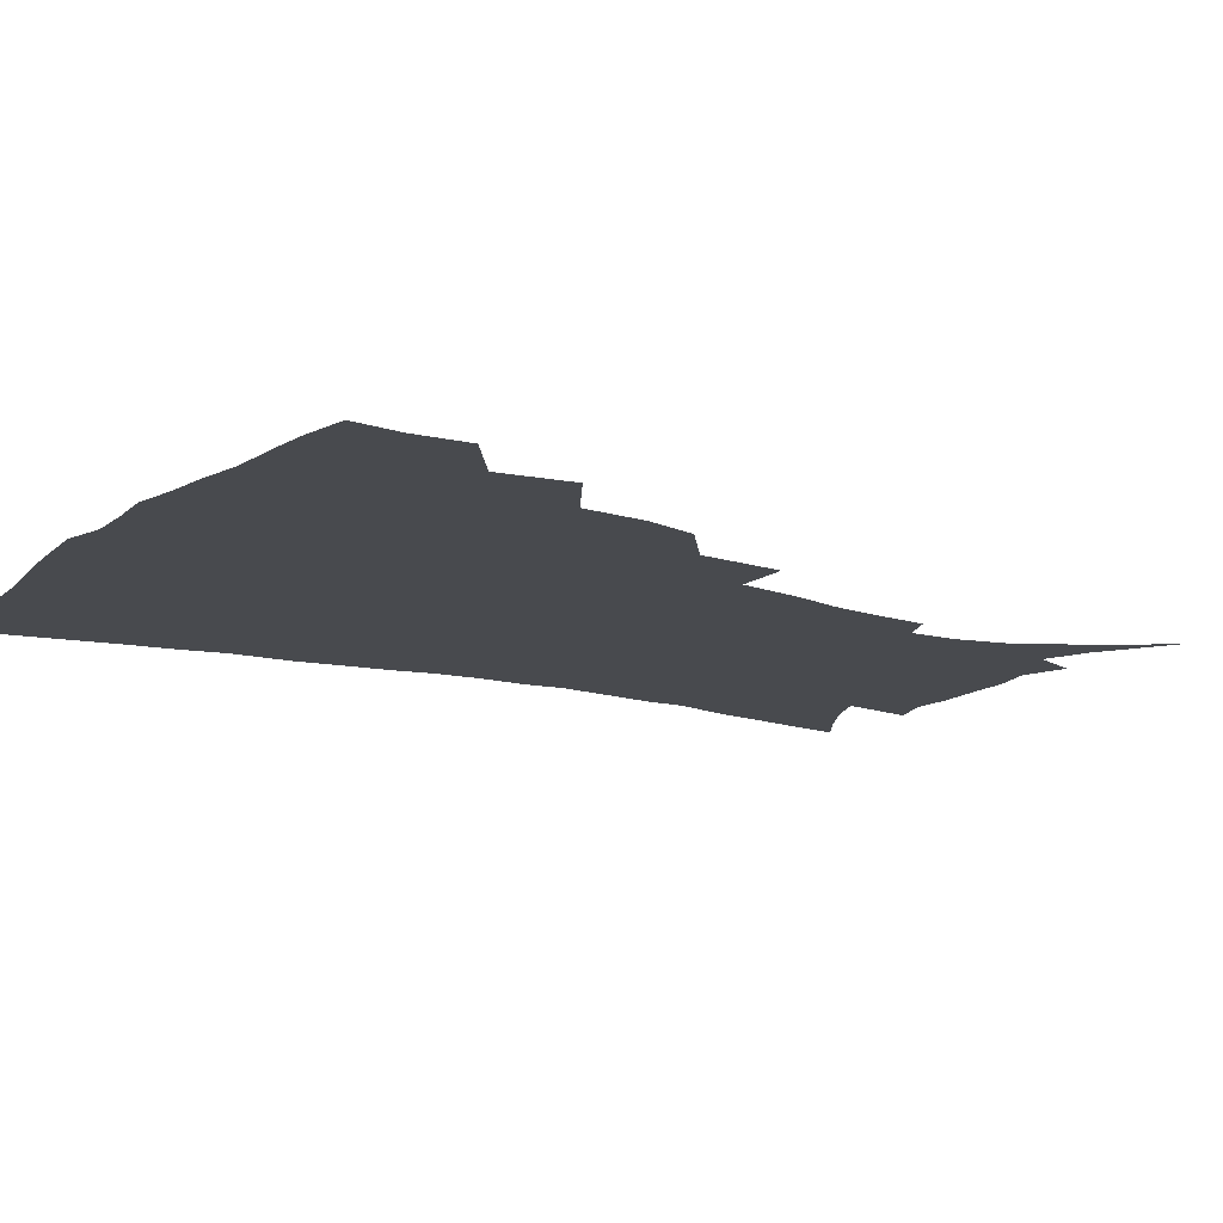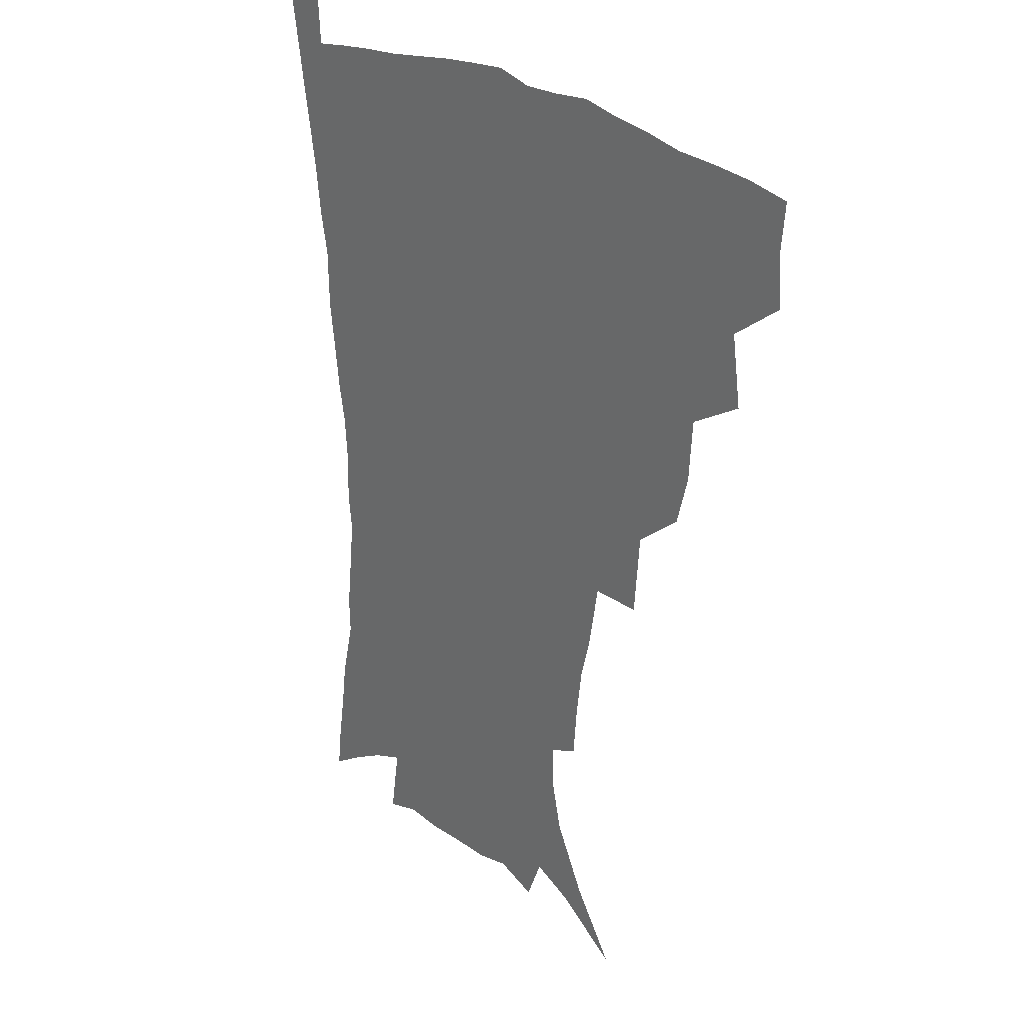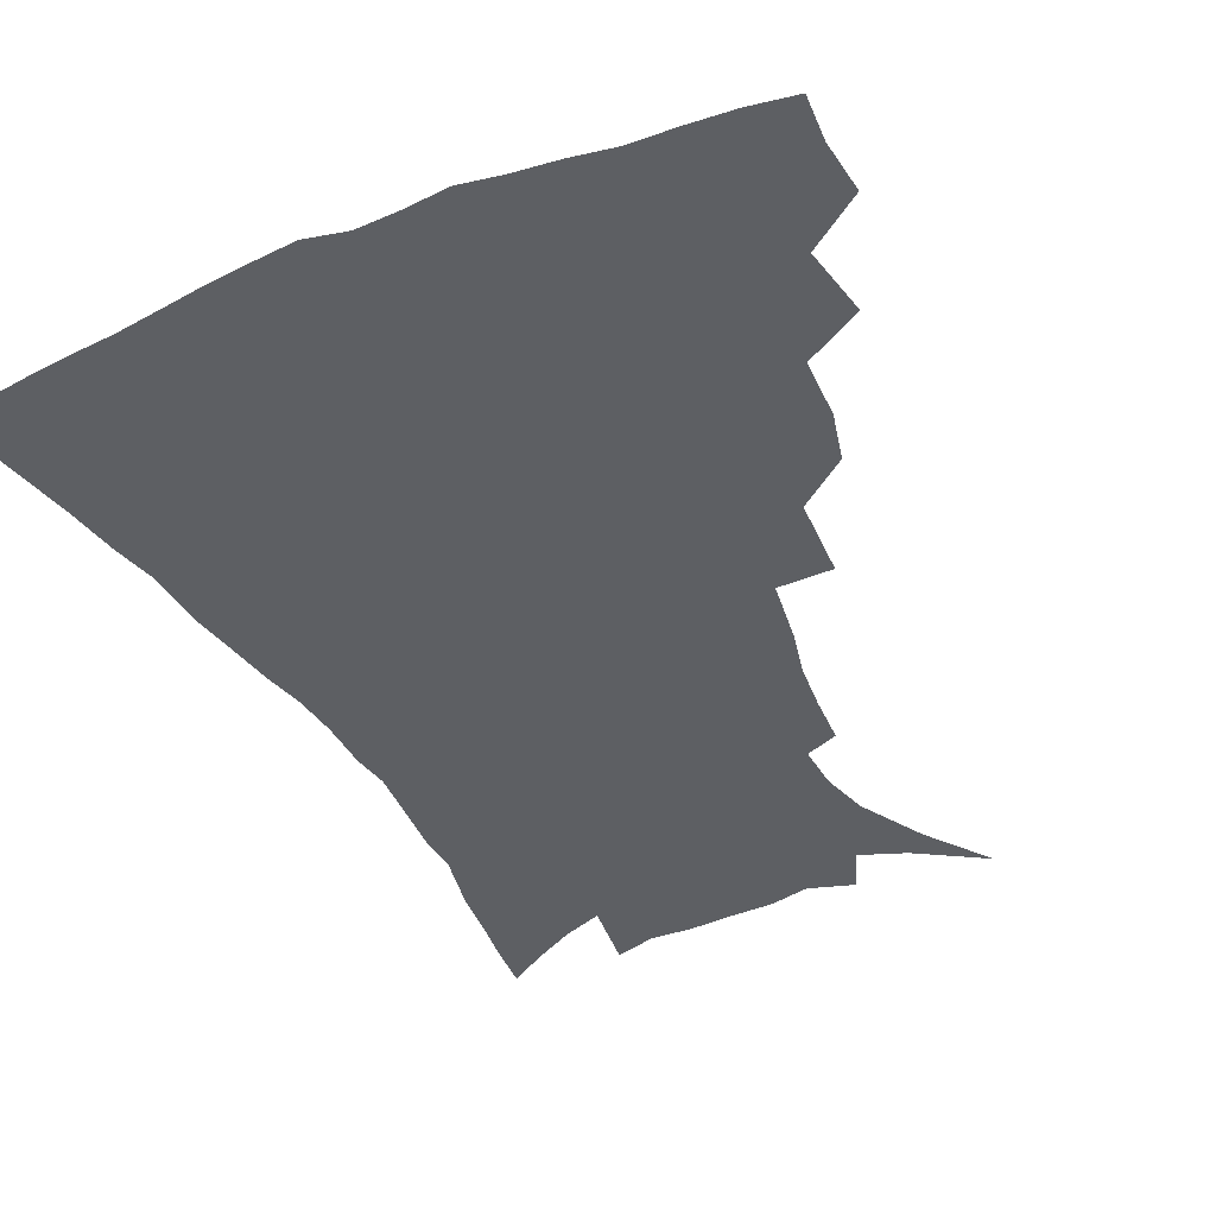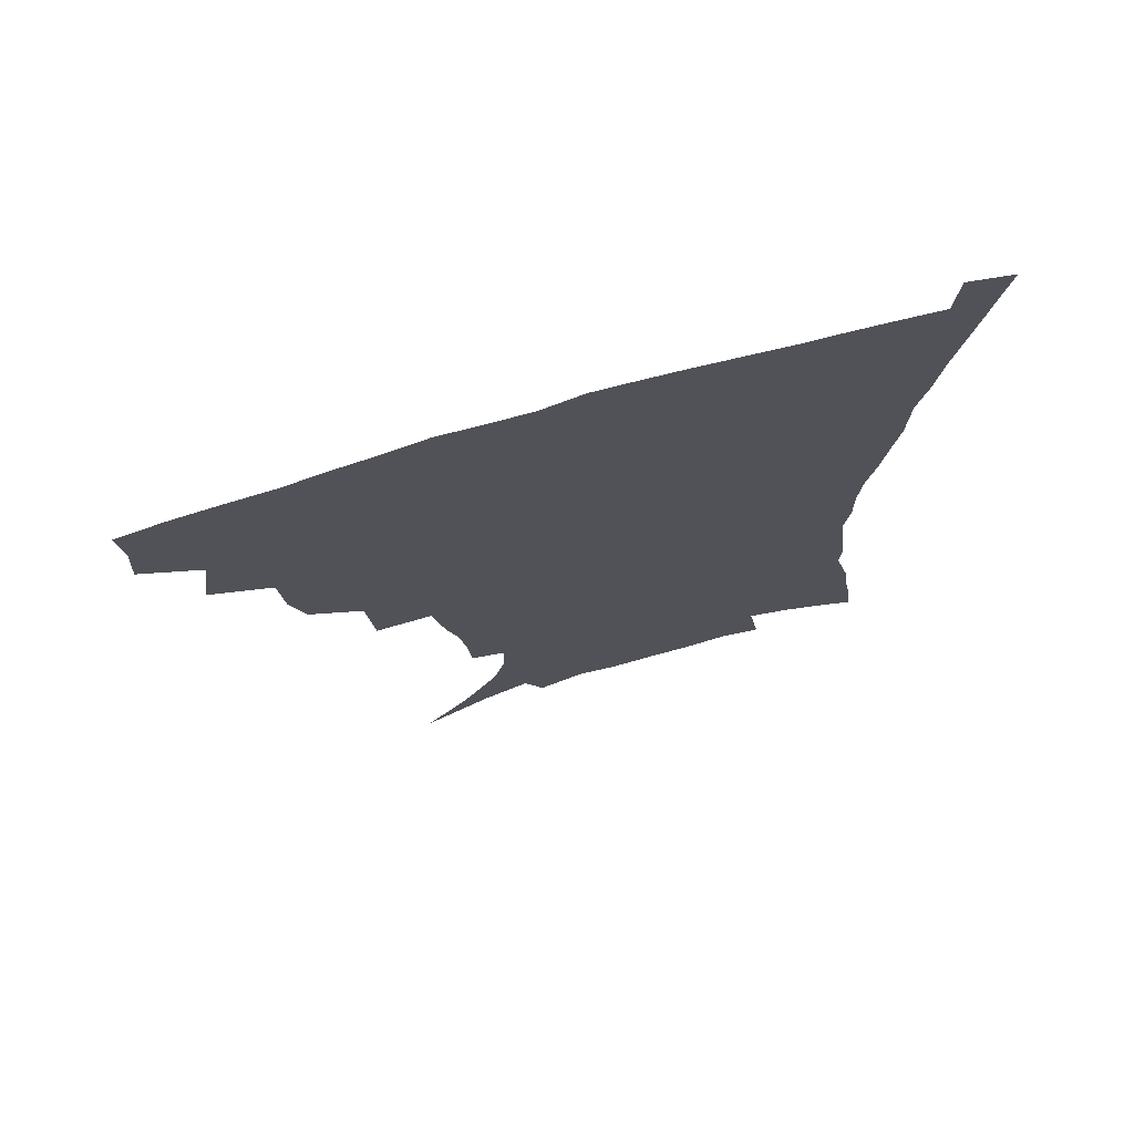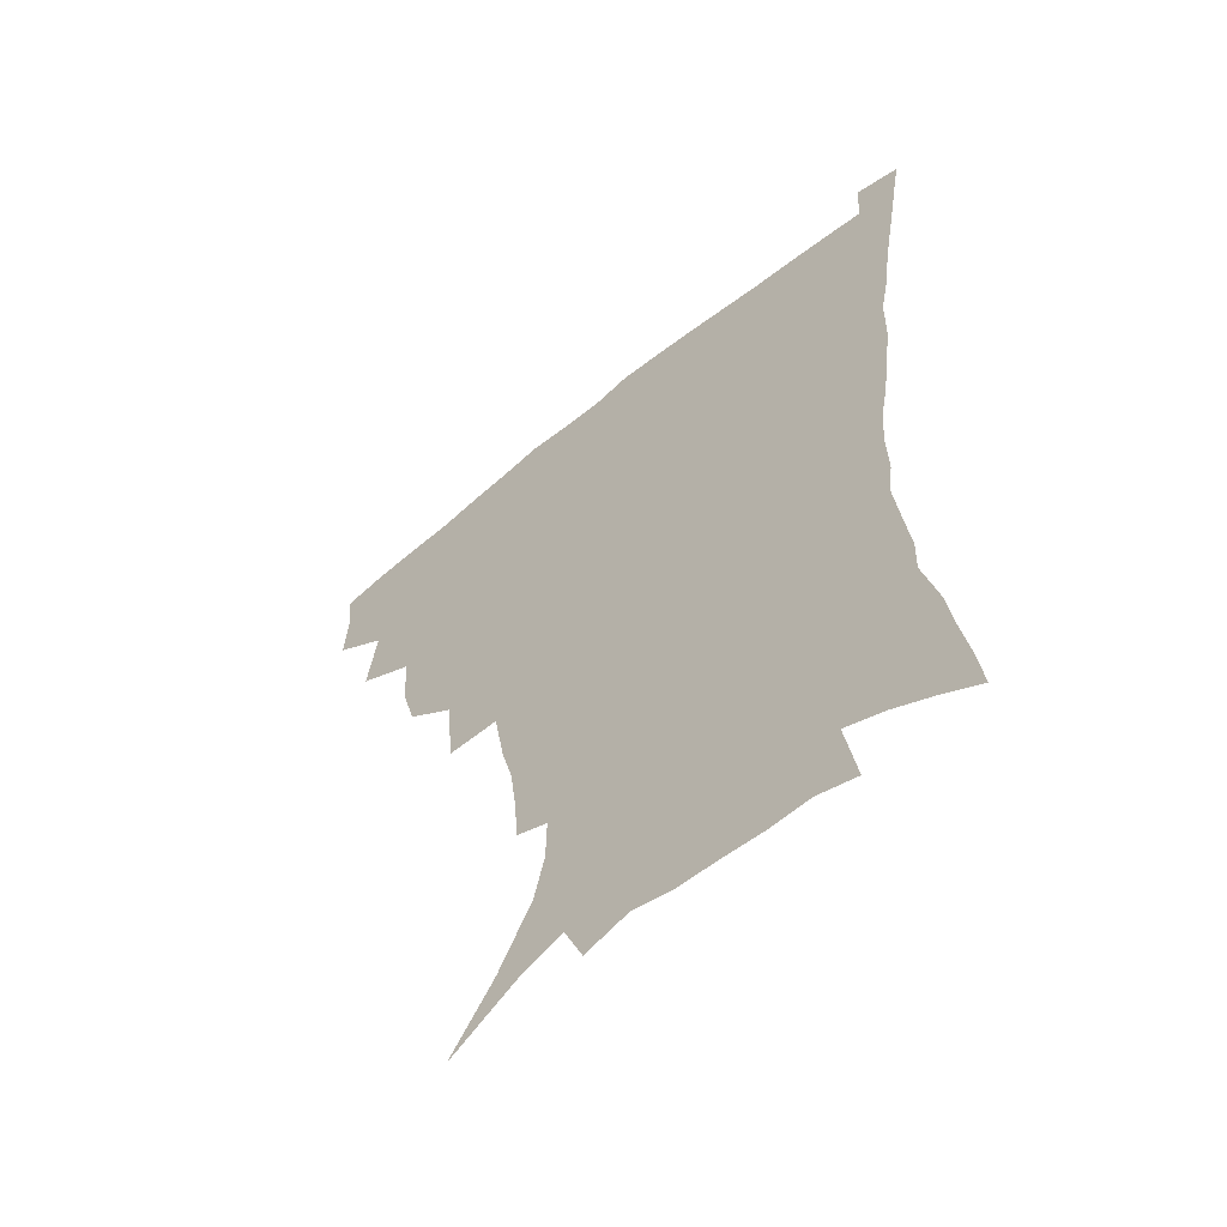
<metadata>
{"format":"obj","ext":"obj","renderer":"f3d","projection":"perspective","resolution":1024,"background":"white","views":[{"elev":-13.2,"azim":-122.3,"up":"+Z"},{"elev":26.3,"azim":-130.0,"up":"+Y"},{"elev":-39.8,"azim":-153.7,"up":"+Z"},{"elev":74.1,"azim":-16.2,"up":"+Y"},{"elev":-60.3,"azim":40.1,"up":"+Y"}]}
</metadata>
<code>
v 437.7 397.8 0
v 438.9 416.1 0
v 437.3 432.2 0
v 453 359.9 0
v 456.4 384.1 0
v 454.9 400.6 0
v 455 417.4 0
v 452.7 434.9 0
v 478.9 310 0
v 474.2 327.2 0
v 472.7 348.5 0
v 474.4 371.3 0
v 473.1 387.7 0
v 471.7 403.4 0
v 470.3 418.9 0
v 468.2 436.1 0
v 498.4 268.3 0
v 496.1 296.6 0
v 493.9 321.2 0
v 491.8 339.3 0
v 491.3 358.7 0
v 490 374.9 0
v 488.6 390.3 0
v 487.1 405.3 0
v 485.4 420.4 0
v 483.6 436.7 0
v 528.8 195.4 0
v 527.3 212.8 0
v 525.1 229.9 0
v 521.1 245.2 0
v 517.2 268 0
v 512.8 288.4 0
v 509.9 308.3 0
v 507 324.6 0
v 505.9 342.7 0
v 505.8 361.7 0
v 504.9 377.5 0
v 503.5 392.2 0
v 502 406.7 0
v 500.4 421.2 0
v 498.2 439.4 0
v 508.3 111.6 0
v 524.1 134.8 0
v 536.1 158.1 0
v 539.9 174.4 0
v 540.2 190.7 0
v 539.4 210.7 0
v 537.4 227.2 0
v 534.7 243.5 0
v 531.4 261.2 0
v 528.3 280.1 0
v 525.9 299.4 0
v 524.7 318.8 0
v 523.4 334.9 0
v 521.2 349.2 0
v 520.9 365.9 0
v 519.5 379.9 0
v 517.9 394 0
v 516.3 408.4 0
v 514.7 423 0
v 512.8 441.1 0
v 532 127 0
v 542.4 147.7 0
v 549.2 168.2 0
v 550.5 185.2 0
v 549.8 200.9 0
v 549.5 222.5 0
v 547 236.4 0
v 544.5 252.2 0
v 542.2 270 0
v 539.6 285.8 0
v 538.2 305.5 0
v 537 320.9 0
v 536.3 338.3 0
v 535.2 352.9 0
v 534.4 367.5 0
v 534.3 382 0
v 532.1 395.5 0
v 531 409.6 0
v 529.2 425.1 0
v 527 443.8 0
v 547.6 133.4 0
v 558 159 0
v 560.8 178 0
v 560.4 192.7 0
v 560.1 211.6 0
v 559.1 229.9 0
v 557.1 244.3 0
v 555.4 261.4 0
v 553.1 275.1 0
v 551.3 291.6 0
v 549.9 306.8 0
v 549.7 325.4 0
v 549.3 341.1 0
v 548.4 354.9 0
v 547.8 368.7 0
v 547.7 383.1 0
v 546.7 396.3 0
v 545.9 409.7 0
v 544 425 0
v 542 442.4 0
v 554.2 117.7 0
v 564.4 143.3 0
v 569.1 163.6 0
v 570.9 183.2 0
v 570.6 199.7 0
v 569.8 216.9 0
v 568.6 233.2 0
v 567 248.5 0
v 565.7 264.5 0
v 564.3 280.2 0
v 563 295.4 0
v 562.9 313.8 0
v 561.7 326.8 0
v 562.2 344 0
v 561.5 356.6 0
v 561.7 371 0
v 561 383.9 0
v 560.1 397.1 0
v 559.5 410.5 0
v 558.4 424.8 0
v 556.4 441.9 0
v 569.7 122.9 0
v 577 146.9 0
v 580.2 168.5 0
v 580.6 184.5 0
v 580.3 202 0
v 579.3 221.1 0
v 578.7 239.1 0
v 577.1 251.8 0
v 576.4 267.9 0
v 575.4 282.4 0
v 574.5 297.5 0
v 574.5 315.7 0
v 574.5 331 0
v 574.4 344.5 0
v 574.3 357.8 0
v 574.8 372.3 0
v 574.1 384.7 0
v 574.1 397.7 0
v 573.2 411.3 0
v 572.2 425.7 0
v 570 445.1 0
v 583.6 119.5 0
v 589 148.7 0
v 590.5 168.8 0
v 590.7 187 0
v 590.2 205.4 0
v 589.5 218.9 0
v 587.6 243 0
v 587.6 255.2 0
v 587.2 269.2 0
v 586.5 285 0
v 586 299.9 0
v 586 316.7 0
v 586.3 331.8 0
v 586.7 345 0
v 586.8 357.9 0
v 587.3 372.1 0
v 587.5 384.9 0
v 587.6 397.9 0
v 587.4 411.1 0
v 586.1 426.7 0
v 584.4 443.8 0
v 598.8 119 0
v 600.7 148.3 0
v 601 169 0
v 600.8 188.6 0
v 600.2 206 0
v 599.8 219.6 0
v 599.2 235.6 0
v 598.3 251.1 0
v 597.5 270 0
v 597.3 286.1 0
v 597.3 300.9 0
v 597.5 316.8 0
v 598 330.1 0
v 598.7 345.5 0
v 599.4 358.5 0
v 600.1 372.1 0
v 600.8 384.9 0
v 601.1 397.9 0
v 601.1 411.5 0
v 600.3 426.4 0
v 599.1 442.3 0
v 613.8 117.9 0
v 612.7 147.5 0
v 612 166.6 0
v 611.1 186.9 0
v 610.2 204.4 0
v 609.7 222.3 0
v 609 238.4 0
v 608.4 255.8 0
v 608.2 269.4 0
v 607.9 285.8 0
v 608.3 300.4 0
v 608.8 314.9 0
v 609.6 330.4 0
v 610.5 344 0
v 611.6 358.5 0
v 612.7 371.8 0
v 613.9 384.4 0
v 615.1 397.4 0
v 615.9 410.3 0
v 615.4 424.7 0
v 614.5 440.1 0
v 628.3 118.6 0
v 625.5 142.9 0
v 623 165.7 0
v 621.8 183.7 0
v 620.4 202.9 0
v 619.4 221.8 0
v 618.9 237.8 0
v 618.6 252.9 0
v 618.5 268.6 0
v 618.9 282.5 0
v 619.2 298 0
v 620.3 311.7 0
v 620.7 330.2 0
v 622.2 342.8 0
v 623.4 357.7 0
v 625.1 370 0
v 626.7 383.3 0
v 628.1 396.3 0
v 629.4 409.5 0
v 630.3 423 0
v 630 437.9 0
v 642.6 114 0
v 638.7 139.1 0
v 635.6 159.3 0
v 632.6 181.4 0
v 630.9 199.9 0
v 629.5 218.6 0
v 629.3 233.4 0
v 630 246.2 0
v 628.6 266.1 0
v 629.5 279.6 0
v 630 294.8 0
v 632.1 306.4 0
v 632.6 324.1 0
v 634.2 338.4 0
v 635 355.1 0
v 637.5 367.6 0
v 639.3 383.1 0
v 641.1 395.2 0
v 642.8 408.3 0
v 644.2 421.6 0
v 644.5 436.7 0
v 652.6 133.4 0
v 647.4 156.1 0
v 644.8 174.8 0
v 642.4 193.7 0
v 640.5 212.2 0
v 639.6 229 0
v 639.9 243.2 0
v 640.1 258.3 0
v 640.3 274.4 0
v 641.6 288.1 0
v 642.5 304.7 0
v 644 319.5 0
v 646.6 332.4 0
v 648 348.5 0
v 649.9 363.8 0
v 651.4 380.2 0
v 653.9 393.5 0
v 656.2 406.6 0
v 658 420.3 0
v 659.2 434.9 0
v 666.6 125.6 0
v 662.1 146 0
v 658.2 166 0
v 655.6 184 0
v 653.2 202.2 0
v 651.8 219.3 0
v 651.2 235.4 0
v 651.3 250.5 0
v 652 265.6 0
v 652.2 282.3 0
v 653.8 297.2 0
v 657 309.7 0
v 658 327.6 0
v 659.4 344.6 0
v 662.1 359.5 0
v 664.5 374.7 0
v 667.3 389.5 0
v 669.7 404.5 0
v 672 418.5 0
v 673.9 432.8 0
v 675.1 451 0
v 680.9 116.5 0
v 679.1 132.1 0
v 676.2 149.3 0
v 674.1 165.5 0
v 668.8 187.6 0
v 669.2 200.4 0
v 667.2 218.1 0
v 665.2 236.4 0
v 666.8 249.2 0
v 666.4 267 0
v 667.6 282.8 0
v 670.3 296.8 0
v 672.4 313.3 0
v 674.7 329.8 0
v 675.1 350.9 0
v 678.3 366.4 0
v 680.7 384.6 0
v 683.5 401 0
v 686.2 416 0
v 688.6 430.7 0
v 691.3 445.9 0
f 5 6 1
f 1 6 2
f 6 7 2
f 2 7 3
f 7 8 3
f 11 12 4
f 4 12 5
f 12 13 5
f 5 13 6
f 13 14 6
f 6 14 7
f 14 15 7
f 7 15 8
f 15 16 8
f 18 19 9
f 9 19 10
f 19 20 10
f 10 20 11
f 20 21 11
f 11 21 12
f 21 22 12
f 12 22 13
f 22 23 13
f 13 23 14
f 23 24 14
f 14 24 15
f 24 25 15
f 15 25 16
f 25 26 16
f 31 32 17
f 17 32 18
f 32 33 18
f 18 33 19
f 33 34 19
f 19 34 20
f 34 35 20
f 20 35 21
f 35 36 21
f 21 36 22
f 36 37 22
f 22 37 23
f 37 38 23
f 23 38 24
f 38 39 24
f 24 39 25
f 39 40 25
f 25 40 26
f 40 41 26
f 46 47 27
f 27 47 28
f 47 48 28
f 28 48 29
f 48 49 29
f 29 49 30
f 49 50 30
f 30 50 31
f 50 51 31
f 31 51 32
f 51 52 32
f 32 52 33
f 52 53 33
f 33 53 34
f 53 54 34
f 34 54 35
f 54 55 35
f 35 55 36
f 55 56 36
f 36 56 37
f 56 57 37
f 37 57 38
f 57 58 38
f 38 58 39
f 58 59 39
f 39 59 40
f 59 60 40
f 40 60 41
f 60 61 41
f 42 62 43
f 62 63 43
f 43 63 44
f 63 64 44
f 44 64 45
f 64 65 45
f 45 65 46
f 65 66 46
f 46 66 47
f 66 67 47
f 47 67 48
f 67 68 48
f 48 68 49
f 68 69 49
f 49 69 50
f 69 70 50
f 50 70 51
f 70 71 51
f 51 71 52
f 71 72 52
f 52 72 53
f 72 73 53
f 53 73 54
f 73 74 54
f 54 74 55
f 74 75 55
f 55 75 56
f 75 76 56
f 56 76 57
f 76 77 57
f 57 77 58
f 77 78 58
f 58 78 59
f 78 79 59
f 59 79 60
f 79 80 60
f 60 80 61
f 80 81 61
f 62 82 63
f 82 83 63
f 63 83 64
f 83 84 64
f 64 84 65
f 84 85 65
f 65 85 66
f 85 86 66
f 66 86 67
f 86 87 67
f 67 87 68
f 87 88 68
f 68 88 69
f 88 89 69
f 69 89 70
f 89 90 70
f 70 90 71
f 90 91 71
f 71 91 72
f 91 92 72
f 72 92 73
f 92 93 73
f 73 93 74
f 93 94 74
f 74 94 75
f 94 95 75
f 75 95 76
f 95 96 76
f 76 96 77
f 96 97 77
f 77 97 78
f 97 98 78
f 78 98 79
f 98 99 79
f 79 99 80
f 99 100 80
f 80 100 81
f 100 101 81
f 102 103 82
f 82 103 83
f 103 104 83
f 83 104 84
f 104 105 84
f 84 105 85
f 105 106 85
f 85 106 86
f 106 107 86
f 86 107 87
f 107 108 87
f 87 108 88
f 108 109 88
f 88 109 89
f 109 110 89
f 89 110 90
f 110 111 90
f 90 111 91
f 111 112 91
f 91 112 92
f 112 113 92
f 92 113 93
f 113 114 93
f 93 114 94
f 114 115 94
f 94 115 95
f 115 116 95
f 95 116 96
f 116 117 96
f 96 117 97
f 117 118 97
f 97 118 98
f 118 119 98
f 98 119 99
f 119 120 99
f 99 120 100
f 120 121 100
f 100 121 101
f 121 122 101
f 102 123 103
f 123 124 103
f 103 124 104
f 124 125 104
f 104 125 105
f 125 126 105
f 105 126 106
f 126 127 106
f 106 127 107
f 127 128 107
f 107 128 108
f 128 129 108
f 108 129 109
f 129 130 109
f 109 130 110
f 130 131 110
f 110 131 111
f 131 132 111
f 111 132 112
f 132 133 112
f 112 133 113
f 133 134 113
f 113 134 114
f 134 135 114
f 114 135 115
f 135 136 115
f 115 136 116
f 136 137 116
f 116 137 117
f 137 138 117
f 117 138 118
f 138 139 118
f 118 139 119
f 139 140 119
f 119 140 120
f 140 141 120
f 120 141 121
f 141 142 121
f 121 142 122
f 142 143 122
f 123 144 124
f 144 145 124
f 124 145 125
f 145 146 125
f 125 146 126
f 146 147 126
f 126 147 127
f 147 148 127
f 127 148 128
f 148 149 128
f 128 149 129
f 149 150 129
f 129 150 130
f 150 151 130
f 130 151 131
f 151 152 131
f 131 152 132
f 152 153 132
f 132 153 133
f 153 154 133
f 133 154 134
f 154 155 134
f 134 155 135
f 155 156 135
f 135 156 136
f 156 157 136
f 136 157 137
f 157 158 137
f 137 158 138
f 158 159 138
f 138 159 139
f 159 160 139
f 139 160 140
f 160 161 140
f 140 161 141
f 161 162 141
f 141 162 142
f 162 163 142
f 142 163 143
f 163 164 143
f 144 165 145
f 165 166 145
f 145 166 146
f 166 167 146
f 146 167 147
f 167 168 147
f 147 168 148
f 168 169 148
f 148 169 149
f 169 170 149
f 149 170 150
f 170 171 150
f 150 171 151
f 171 172 151
f 151 172 152
f 172 173 152
f 152 173 153
f 173 174 153
f 153 174 154
f 174 175 154
f 154 175 155
f 175 176 155
f 155 176 156
f 176 177 156
f 156 177 157
f 177 178 157
f 157 178 158
f 178 179 158
f 158 179 159
f 179 180 159
f 159 180 160
f 180 181 160
f 160 181 161
f 181 182 161
f 161 182 162
f 182 183 162
f 162 183 163
f 183 184 163
f 163 184 164
f 184 185 164
f 165 186 166
f 186 187 166
f 166 187 167
f 187 188 167
f 167 188 168
f 188 189 168
f 168 189 169
f 189 190 169
f 169 190 170
f 190 191 170
f 170 191 171
f 191 192 171
f 171 192 172
f 192 193 172
f 172 193 173
f 193 194 173
f 173 194 174
f 194 195 174
f 174 195 175
f 195 196 175
f 175 196 176
f 196 197 176
f 176 197 177
f 197 198 177
f 177 198 178
f 198 199 178
f 178 199 179
f 199 200 179
f 179 200 180
f 200 201 180
f 180 201 181
f 201 202 181
f 181 202 182
f 202 203 182
f 182 203 183
f 203 204 183
f 183 204 184
f 204 205 184
f 184 205 185
f 205 206 185
f 186 207 187
f 207 208 187
f 187 208 188
f 208 209 188
f 188 209 189
f 209 210 189
f 189 210 190
f 210 211 190
f 190 211 191
f 211 212 191
f 191 212 192
f 212 213 192
f 192 213 193
f 213 214 193
f 193 214 194
f 214 215 194
f 194 215 195
f 215 216 195
f 195 216 196
f 216 217 196
f 196 217 197
f 217 218 197
f 197 218 198
f 218 219 198
f 198 219 199
f 219 220 199
f 199 220 200
f 220 221 200
f 200 221 201
f 221 222 201
f 201 222 202
f 222 223 202
f 202 223 203
f 223 224 203
f 203 224 204
f 224 225 204
f 204 225 205
f 225 226 205
f 205 226 206
f 226 227 206
f 207 228 208
f 228 229 208
f 208 229 209
f 229 230 209
f 209 230 210
f 230 231 210
f 210 231 211
f 231 232 211
f 211 232 212
f 232 233 212
f 212 233 213
f 233 234 213
f 213 234 214
f 234 235 214
f 214 235 215
f 235 236 215
f 215 236 216
f 236 237 216
f 216 237 217
f 237 238 217
f 217 238 218
f 238 239 218
f 218 239 219
f 239 240 219
f 219 240 220
f 240 241 220
f 220 241 221
f 241 242 221
f 221 242 222
f 242 243 222
f 222 243 223
f 243 244 223
f 223 244 224
f 244 245 224
f 224 245 225
f 245 246 225
f 225 246 226
f 246 247 226
f 226 247 227
f 247 248 227
f 229 249 230
f 249 250 230
f 230 250 231
f 250 251 231
f 231 251 232
f 251 252 232
f 232 252 233
f 252 253 233
f 233 253 234
f 253 254 234
f 234 254 235
f 254 255 235
f 235 255 236
f 255 256 236
f 236 256 237
f 256 257 237
f 237 257 238
f 257 258 238
f 238 258 239
f 258 259 239
f 239 259 240
f 259 260 240
f 240 260 241
f 260 261 241
f 241 261 242
f 261 262 242
f 242 262 243
f 262 263 243
f 243 263 244
f 263 264 244
f 244 264 245
f 264 265 245
f 245 265 246
f 265 266 246
f 246 266 247
f 266 267 247
f 247 267 248
f 267 268 248
f 249 269 250
f 269 270 250
f 250 270 251
f 270 271 251
f 251 271 252
f 271 272 252
f 252 272 253
f 272 273 253
f 253 273 254
f 273 274 254
f 254 274 255
f 274 275 255
f 255 275 256
f 275 276 256
f 256 276 257
f 276 277 257
f 257 277 258
f 277 278 258
f 258 278 259
f 278 279 259
f 259 279 260
f 279 280 260
f 260 280 261
f 280 281 261
f 261 281 262
f 281 282 262
f 262 282 263
f 282 283 263
f 263 283 264
f 283 284 264
f 264 284 265
f 284 285 265
f 265 285 266
f 285 286 266
f 266 286 267
f 286 287 267
f 267 287 268
f 287 288 268
f 269 290 270
f 290 291 270
f 270 291 271
f 291 292 271
f 271 292 272
f 292 293 272
f 272 293 273
f 293 294 273
f 273 294 274
f 294 295 274
f 274 295 275
f 295 296 275
f 275 296 276
f 296 297 276
f 276 297 277
f 297 298 277
f 277 298 278
f 298 299 278
f 278 299 279
f 299 300 279
f 279 300 280
f 300 301 280
f 280 301 281
f 301 302 281
f 281 302 282
f 302 303 282
f 282 303 283
f 303 304 283
f 283 304 284
f 304 305 284
f 284 305 285
f 305 306 285
f 285 306 286
f 306 307 286
f 286 307 287
f 307 308 287
f 287 308 288
f 308 309 288
f 288 309 289
f 309 310 289

</code>
